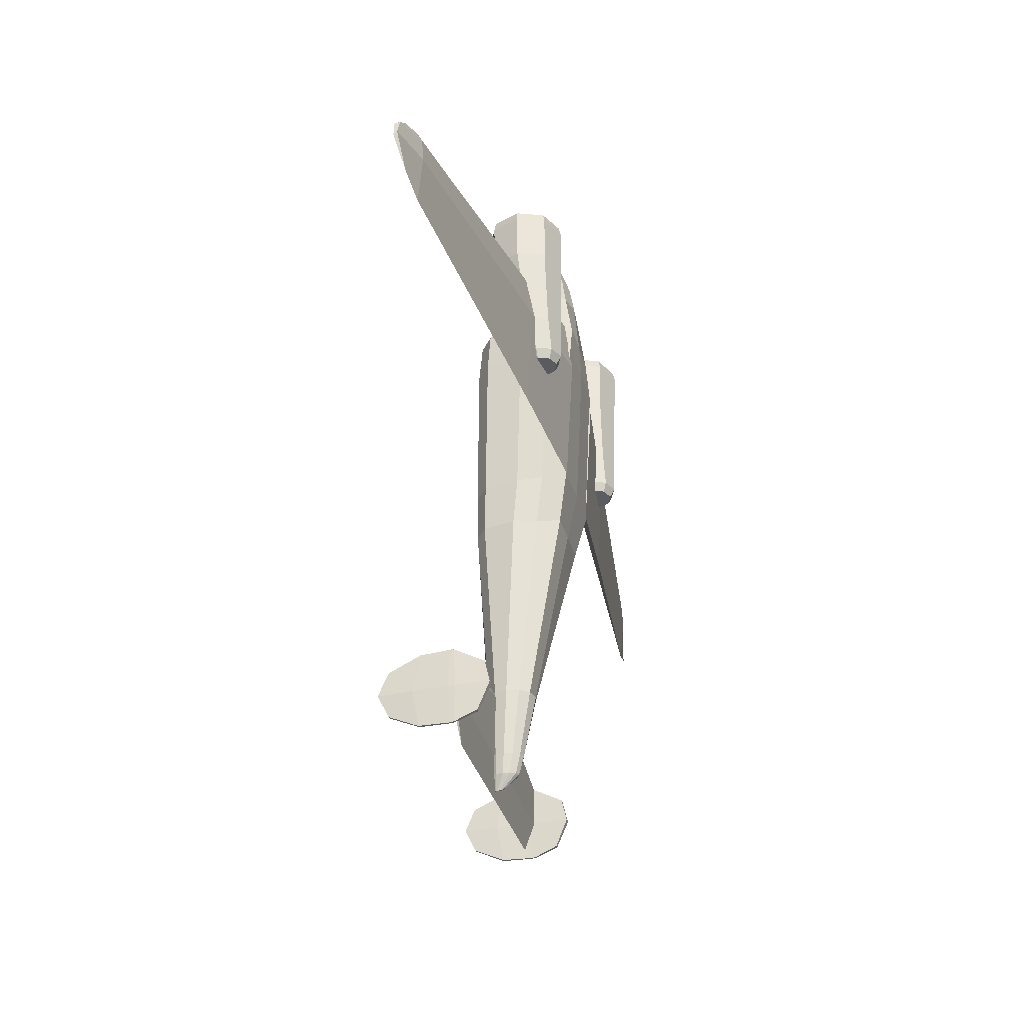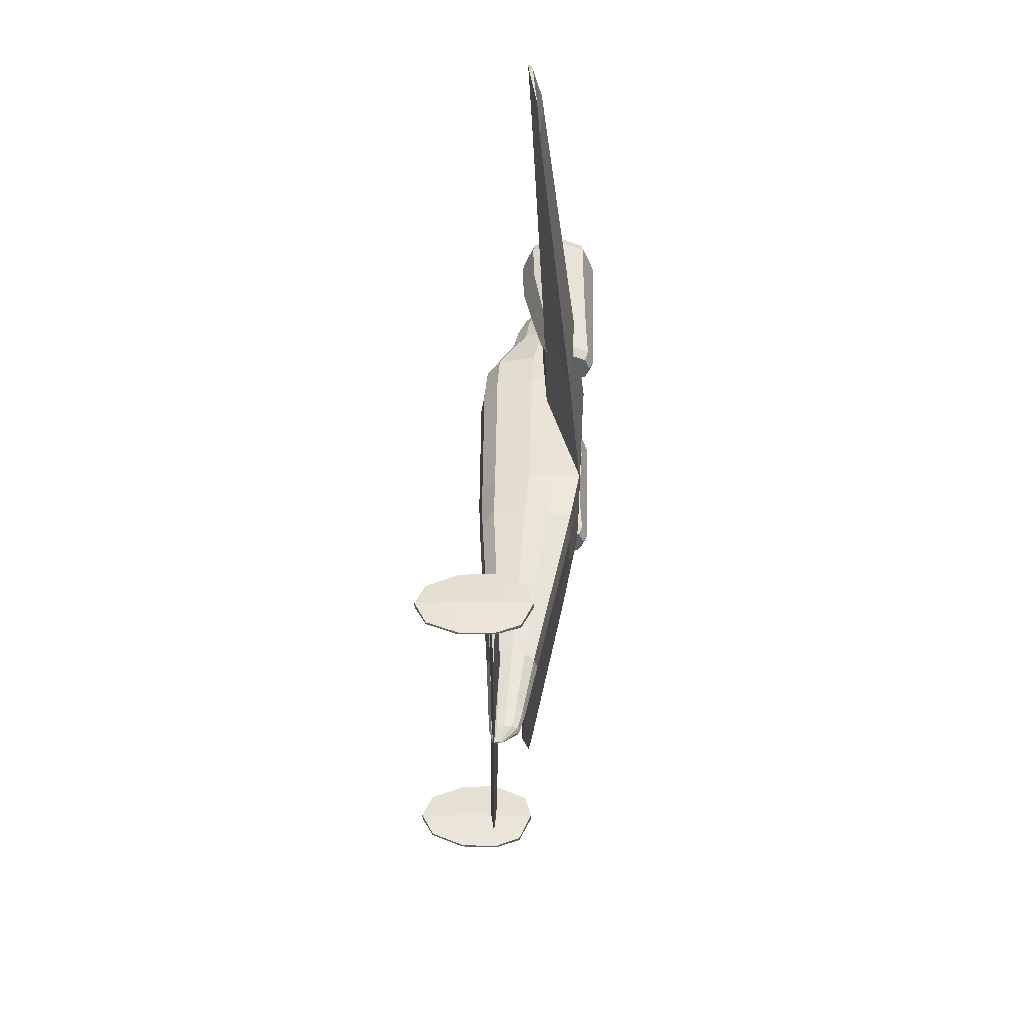
<metadata>
{"format":"obj","ext":"obj","renderer":"f3d","projection":"perspective","resolution":1024,"background":"white","views":[{"elev":-34.3,"azim":-75.0,"up":"+Z"},{"elev":-48.0,"azim":-90.2,"up":"+Z"}]}
</metadata>
<code>
o Fuselage_Cylinder.003
v -0.002505 0.6925 -3.55
v -0.004376 0.2567 3.75
v 0.07046 0.6648 -3.55
v 0.123 0.2226 3.75
v 0.1239 0.5891 -3.55
v 0.2162 0.1293 3.75
v 0.1434 0.4856 -3.55
v 0.2504 0.001937 3.75
v 0.1239 0.3822 -3.55
v 0.2162 -0.1254 3.75
v 0.07046 0.3065 -3.55
v 0.123 -0.2187 3.75
v -0.002505 0.2788 -3.55
v -0.004376 -0.2528 3.75
v -0.07547 0.3065 -3.55
v -0.1317 -0.2187 3.75
v -0.1289 0.3822 -3.55
v -0.225 -0.1254 3.75
v -0.1484 0.4856 -3.55
v -0.2591 0.001937 3.75
v -0.1289 0.5891 -3.55
v -0.225 0.1293 3.75
v -0.07547 0.6648 -3.55
v -0.1317 0.2226 3.75
v -0.002505 0.7185 -2.781
v -0.002505 0.8179 -0.5861
v -0.002505 0.8381 0.004695
v -0.002505 0.8317 1.919
v -0.002505 0.7694 2.385
v -0.002505 0.453 3.033
v -0.002951 0.3875 3.393
v 0.1873 0.3366 3.393
v 0.2394 0.3935 3.033
v 0.2737 0.7498 2.385
v 0.2798 0.7893 1.919
v 0.2718 0.7978 0.004695
v 0.2643 0.7907 -0.5861
v 0.1279 0.6791 -2.781
v 0.3266 0.1973 3.393
v 0.4165 0.231 3.033
v 0.4759 0.5889 2.385
v 0.4865 0.6174 1.919
v 0.4727 0.6371 0.004695
v 0.4596 0.6489 -0.5861
v 0.2233 0.5714 -2.781
v 0.3776 0.006966 3.393
v 0.4813 0.009011 3.033
v 0.5499 0.1402 2.385
v 0.5622 0.1594 1.919
v 0.5462 0.2096 0.004695
v 0.5311 0.2633 -0.5861
v 0.2583 0.4243 -2.781
v 0.3266 -0.1833 3.393
v 0.4165 -0.213 3.033
v 0.4759 -0.1744 2.385
v 0.5464 -0.1768 1.919
v 0.5309 -0.1047 0.004695
v 0.4596 -0.01396 -0.5861
v 0.2233 0.2772 -2.781
v 0.1873 -0.3226 3.393
v 0.2394 -0.3755 3.033
v 0.3737 -0.4852 2.385
v 0.5412 -0.4973 1.919
v 0.5258 -0.409 0.004695
v 0.3993 -0.2915 -0.5861
v 0.1279 0.1695 -2.781
v -0.002951 -0.3736 3.393
v -0.002505 -0.435 3.033
v -0.002505 -0.4889 2.385
v -0.002505 -0.513 1.919
v -0.002505 -0.4189 0.004695
v -0.002505 -0.2913 -0.5861
v -0.002505 0.1301 -2.781
v -0.1932 -0.3226 3.393
v -0.2444 -0.3755 3.033
v -0.3787 -0.4852 2.385
v -0.5463 -0.4973 1.919
v -0.5308 -0.409 0.004695
v -0.4043 -0.2915 -0.5861
v -0.1329 0.1695 -2.781
v -0.3325 -0.1833 3.393
v -0.4215 -0.213 3.033
v -0.4809 -0.1744 2.385
v -0.5514 -0.1768 1.919
v -0.5359 -0.1047 0.004695
v -0.4646 -0.01397 -0.5861
v -0.2284 0.2772 -2.781
v -0.3835 0.006965 3.393
v -0.4863 0.009011 3.033
v -0.5549 0.1402 2.385
v -0.5672 0.1594 1.919
v -0.5512 0.2096 0.004695
v -0.5361 0.2633 -0.5861
v -0.2633 0.4243 -2.781
v -0.3325 0.1973 3.393
v -0.4215 0.231 3.033
v -0.4809 0.5889 2.385
v -0.4916 0.6174 1.919
v -0.4777 0.6371 0.004695
v -0.4646 0.6489 -0.5861
v -0.2284 0.5714 -2.781
v -0.1932 0.3366 3.393
v -0.2444 0.3935 3.033
v -0.2787 0.7498 2.385
v -0.2849 0.7893 1.919
v -0.2769 0.7978 0.004695
v -0.2693 0.7907 -0.5861
v -0.1329 0.6791 -2.781
v -0.004011 0.6309 -2.627
v -0.004011 0.6309 -2.627
v -0.004376 0.1782 3.858
v 0.08377 0.1546 3.858
v 0.1483 0.09008 3.858
v 0.1719 0.001937 3.858
v 0.1483 -0.0862 3.858
v 0.08377 -0.1507 3.858
v -0.004376 -0.1743 3.858
v -0.09252 -0.1507 3.858
v -0.157 -0.0862 3.858
v -0.1807 0.001937 3.858
v -0.157 0.09008 3.858
v -0.09252 0.1546 3.858
v -0.004376 0.001937 3.932
v -0.002505 0.6812 -3.784
v 0.04825 0.6583 -3.784
v 0.08541 0.5958 -3.784
v 0.09901 0.5104 -3.784
v 0.08541 0.425 -3.784
v 0.04825 0.3625 -3.784
v -0.002505 0.3396 -3.784
v -0.05326 0.3625 -3.784
v -0.09042 0.425 -3.784
v -0.104 0.5104 -3.784
v -0.09042 0.5958 -3.784
v -0.05326 0.6583 -3.784
v -0.002505 0.6429 -3.958
v 0.00218 0.6359 -3.958
v 0.00561 0.6169 -3.958
v 0.006866 0.5909 -3.958
v 0.00561 0.5648 -3.958
v 0.00218 0.5458 -3.958
v -0.002505 0.5388 -3.958
v -0.00719 0.5458 -3.958
v -0.01062 0.5648 -3.958
v -0.01188 0.5909 -3.958
v -0.01062 0.6169 -3.958
v -0.00719 0.6359 -3.958
v -0.002505 0.5909 -3.958
f 30 31 32 33
f 33 32 39 40
f 40 39 46 47
f 47 46 53 54
f 54 53 60 61
f 61 60 67 68
f 68 67 74 75
f 75 74 81 82
f 82 81 88 89
f 89 88 95 96
f 96 95 102 103
f 103 102 31 30
f 2 4 32 31
f 107 26 25 108
f 107 106 27 26
f 28 27 106 105
f 29 28 105 104
f 104 103 30 29
f 24 2 31 102
f 100 99 106 107
f 98 105 106 99
f 23 108 25 1
f 100 107 108 101
f 97 104 105 98
f 97 96 103 104
f 22 24 102 95
f 93 92 99 100
f 91 98 99 92
f 21 101 108 23
f 93 100 101 94
f 90 97 98 91
f 90 89 96 97
f 20 22 95 88
f 86 85 92 93
f 84 91 92 85
f 19 94 101 21
f 86 93 94 87
f 83 90 91 84
f 83 82 89 90
f 18 20 88 81
f 79 78 85 86
f 77 84 85 78
f 17 87 94 19
f 79 86 87 80
f 76 83 84 77
f 76 75 82 83
f 16 18 81 74
f 72 71 78 79
f 70 77 78 71
f 15 80 87 17
f 72 79 80 73
f 69 76 77 70
f 69 68 75 76
f 14 16 74 67
f 65 64 71 72
f 63 70 71 64
f 13 73 80 15
f 65 72 73 66
f 62 69 70 63
f 62 61 68 69
f 12 14 67 60
f 58 57 64 65
f 56 63 64 57
f 11 66 73 13
f 58 65 66 59
f 55 62 63 56
f 55 54 61 62
f 10 12 60 53
f 51 50 57 58
f 49 56 57 50
f 9 59 66 11
f 51 58 59 52
f 48 55 56 49
f 48 47 54 55
f 8 10 53 46
f 44 43 50 51
f 42 49 50 43
f 7 52 59 9
f 44 51 52 45
f 41 48 49 42
f 41 40 47 48
f 6 8 46 39
f 37 36 43 44
f 35 42 43 36
f 5 45 52 7
f 37 44 45 38
f 34 41 42 35
f 34 33 40 41
f 4 6 39 32
f 26 27 36 37
f 27 28 35 36
f 3 38 45 5
f 25 26 37 38
f 28 29 34 35
f 29 30 33 34
f 1 25 38 3
f 20 18 119 120
f 18 16 118 119
f 16 14 117 118
f 14 12 116 117
f 12 10 115 116
f 10 8 114 115
f 2 24 122 111
f 8 6 113 114
f 24 22 121 122
f 6 4 112 113
f 22 20 120 121
f 4 2 111 112
f 121 123 111 122
f 119 123 121 120
f 117 123 119 118
f 116 115 123 117
f 111 123 113 112
f 113 123 115 114
f 11 13 130 129
f 9 11 129 128
f 7 9 128 127
f 23 1 124 135
f 5 7 127 126
f 21 23 135 134
f 3 5 126 125
f 19 21 134 133
f 1 3 125 124
f 17 19 133 132
f 15 17 132 131
f 13 15 131 130
f 126 127 139 138
f 133 134 146 145
f 130 131 143 142
f 127 128 140 139
f 134 135 147 146
f 124 125 137 136
f 131 132 144 143
f 128 129 141 140
f 135 124 136 147
f 125 126 138 137
f 132 133 145 144
f 129 130 142 141
f 136 137 138 148
f 146 147 136 148
f 144 145 146 148
f 138 139 140 148
f 141 142 148 140
f 142 143 144 148
l 110 109
o Tail_Cylinder.004
v 0.4165 0.231 3.033
v 0 0.6309 -4.072
v -1.389 0.6309 -4.072
v 0 0.6157 -2.676
v -1.774 0.6309 -3.055
v 0 0.6157 -2.676
v -1.74 1.488 -3.553
v -1.757 1.379 -3.268
v -1.756 1.359 -3.822
v 0 0.6309 -4.072
v -1.389 0.6309 -4.072
v 0 0.6157 -2.676
v -1.758 0.2578 -3.273
v -1.74 0.1937 -3.553
v -1.761 0.3329 -3.881
v 0 0.6309 -3.559
v 0 0.6059 -3.559
v -1.802 1.488 -3.553
v -1.782 1.359 -3.822
v -1.802 1.488 -3.553
v -1.785 1.379 -3.268
v -1.782 1.359 -3.822
v -1.793 0.2578 -3.273
v -1.812 0.1937 -3.553
v -1.803 0.3329 -3.881
v -1.775 0.6672 -3.996
v -1.778 0.647 -3.068
v -1.788 0.647 -3.068
v -1.797 0.6672 -3.996
v -1.797 0.6672 -3.996
v -1.832 0.6734 -3.553
v -1.74 0.6657 -3.553
v -1.774 0.6011 -3.992
v -1.778 0.6149 -3.074
v -1.831 0.5872 -3.553
v -1.798 0.6011 -3.992
v -1.789 0.6149 -3.074
v -1.74 0.6059 -3.553
v 0 0.6744 -2.977
v 0 0.6657 -3.559
v 0 0.5599 -2.795
v -1.762 1.007 -3.987
v -1.792 1.007 -3.987
v -1.792 1.007 -3.987
v -1.823 1.082 -3.555
v -1.734 1.077 -3.555
v -1.765 1.008 -3.09
v -1.789 1.008 -3.09
v -0.4215 0.231 3.033
v -0.00501 0.6309 -4.072
v 1.384 0.6309 -4.072
v -0.00501 0.6157 -2.676
v 1.769 0.6309 -3.055
v -0.00501 0.6157 -2.676
v 1.735 1.488 -3.553
v 1.752 1.379 -3.268
v 1.751 1.359 -3.822
v -0.00501 0.6309 -4.072
v 1.384 0.6309 -4.072
v -0.00501 0.6157 -2.676
v 1.753 0.2578 -3.273
v 1.735 0.1937 -3.553
v 1.756 0.3329 -3.881
v -0.00501 0.6309 -3.559
v -0.00501 0.6059 -3.559
v 1.797 1.488 -3.553
v 1.777 1.359 -3.822
v 1.797 1.488 -3.553
v 1.78 1.379 -3.268
v 1.777 1.359 -3.822
v 1.788 0.2578 -3.273
v 1.807 0.1937 -3.553
v 1.798 0.3329 -3.881
v 1.77 0.6672 -3.996
v 1.773 0.647 -3.068
v 1.783 0.647 -3.068
v 1.792 0.6672 -3.996
v 1.792 0.6672 -3.996
v 1.827 0.6734 -3.553
v 1.735 0.6657 -3.553
v 1.769 0.6011 -3.992
v 1.773 0.6149 -3.074
v 1.826 0.5872 -3.553
v 1.793 0.6011 -3.992
v 1.784 0.6149 -3.074
v 1.735 0.6059 -3.553
v -0.00501 0.6744 -2.977
v -0.00501 0.6657 -3.559
v -0.00501 0.5599 -2.795
v 1.757 1.007 -3.987
v 1.787 1.007 -3.987
v 1.787 1.007 -3.987
v 1.818 1.082 -3.555
v 1.729 1.077 -3.555
v 1.76 1.008 -3.09
v 1.784 1.008 -3.09
f 180 175 187 188
f 150 151 159 158
f 189 182 186 165
f 175 153 160 187
f 161 171 172 162
f 163 162 172 173
f 155 157 167 166
f 166 167 170 168
f 196 169 168 193
f 181 163 173 184
f 183 172 171 185
f 195 156 169 196
f 184 178 174 181
f 184 173 172 183
f 156 155 168 169
f 194 155 156 195
f 186 180 159
f 190 194 180 174
f 185 153 176
f 192 178 177 191
f 193 191 177 179
f 190 174 178 192
f 163 181 186 162
f 162 186 182 161
f 161 182 185 171
f 188 158 159 180
f 150 158 164 160 152
f 153 182 189 160
f 152 160 154
f 158 165 186 159
f 181 174 180 186
f 184 183 179 177
f 185 176 179 183
f 153 175 176
f 185 182 153
f 157 190 192 167
f 168 170 191 193
f 167 192 191 170
f 157 155 194 190
f 180 194 195 175
f 175 195 196 176
f 176 196 193 179
f 228 236 235 223
f 198 206 207 199
f 237 213 234 230
f 223 235 208 201
f 209 210 220 219
f 211 221 220 210
f 203 214 215 205
f 214 216 218 215
f 244 241 216 217
f 229 232 221 211
f 231 233 219 220
f 243 244 217 204
f 232 229 222 226
f 232 231 220 221
f 204 217 216 203
f 242 243 204 203
f 234 207 228
f 238 222 228 242
f 233 224 201
f 240 239 225 226
f 241 227 225 239
f 238 240 226 222
f 211 210 234 229
f 210 209 230 234
f 209 219 233 230
f 236 228 207 206
f 198 200 208 212 206
f 201 208 237 230
f 200 202 208
f 206 207 234 213
f 229 234 228 222
f 232 225 227 231
f 233 231 227 224
f 201 224 223
f 233 201 230
f 205 215 240 238
f 216 241 239 218
f 215 218 239 240
f 205 238 242 203
f 228 223 243 242
f 223 224 244 243
f 224 227 241 244
l 175 182
l 188 164
l 165 164
l 223 230
l 236 212
l 213 212
o Nacel_Cylinder
v 1.26 -0.1736 3.198
v 1.285 -0.3467 0.9839
v 1.347 -0.3832 3.195
v 1.341 -0.4802 0.9819
v 1.557 -0.47 3.188
v 1.477 -0.5355 0.977
v 1.766 -0.3832 3.18
v 1.612 -0.4802 0.972
v 1.853 -0.1736 3.177
v 1.669 -0.3467 0.97
v 1.766 0.03587 3.18
v 1.612 -0.2133 0.972
v 1.557 0.1227 3.188
v 1.477 -0.158 0.977
v 1.347 0.03587 3.195
v 1.341 -0.2133 0.9819
v 1.119 -0.1736 3.115
v 1.246 -0.4811 3.11
v 1.553 -0.6085 3.099
v 1.861 -0.4811 3.088
v 1.988 -0.1736 3.083
v 1.861 0.1338 3.088
v 1.553 0.2612 3.099
v 1.246 0.1338 3.11
v 1.082 -0.1736 2.458
v 1.213 -0.4904 2.454
v 1.53 -0.6216 2.442
v 1.846 -0.4904 2.431
v 1.977 -0.1736 2.426
v 1.846 0.1431 2.431
v 1.53 0.2743 2.442
v 1.213 0.1431 2.454
v 1.123 -0.2215 1.913
v 1.236 -0.4953 1.909
v 1.51 -0.6087 1.899
v 1.784 -0.4953 1.889
v 1.897 -0.2215 1.885
v 1.784 0.05235 1.889
v 1.51 0.1658 1.899
v 1.236 0.05235 1.909
v 1.232 -0.3429 1.097
v 1.305 -0.5187 1.095
v 1.481 -0.5915 1.088
v 1.656 -0.5187 1.082
v 1.729 -0.3429 1.079
v 1.656 -0.1671 1.082
v 1.481 -0.09428 1.088
v 1.305 -0.1671 1.095
v 1.221 -0.502 2.993
v 1.549 -0.638 2.981
v 1.877 -0.502 2.969
v 2.013 -0.1736 2.964
v 1.877 0.1547 2.969
v 1.549 0.2907 2.981
v 1.221 0.1547 2.993
v 1.085 -0.1736 2.998
v 1.456 -0.1418 2.447
v 1.456 -0.1418 2.447
v 1.257 -0.5006 1.506
v 1.495 -0.5994 1.497
v 1.734 -0.5006 1.489
v 1.833 -0.262 1.485
v 1.734 -0.02337 1.489
v 1.495 0.07546 1.497
v 1.257 -0.02337 1.506
v 1.158 -0.262 1.51
v -1.26 -0.1736 3.198
v -1.285 -0.3467 0.9839
v -1.347 -0.3832 3.195
v -1.341 -0.4802 0.9819
v -1.557 -0.47 3.188
v -1.477 -0.5355 0.977
v -1.766 -0.3832 3.18
v -1.612 -0.4802 0.972
v -1.853 -0.1736 3.177
v -1.669 -0.3467 0.97
v -1.766 0.03587 3.18
v -1.612 -0.2133 0.972
v -1.557 0.1227 3.188
v -1.477 -0.158 0.977
v -1.347 0.03587 3.195
v -1.341 -0.2133 0.9819
v -1.119 -0.1736 3.115
v -1.246 -0.4811 3.11
v -1.553 -0.6085 3.099
v -1.861 -0.4811 3.088
v -1.988 -0.1736 3.083
v -1.861 0.1338 3.088
v -1.553 0.2612 3.099
v -1.246 0.1338 3.11
v -1.082 -0.1736 2.458
v -1.213 -0.4904 2.454
v -1.53 -0.6216 2.442
v -1.846 -0.4904 2.431
v -1.977 -0.1736 2.426
v -1.846 0.1431 2.431
v -1.53 0.2743 2.442
v -1.213 0.1431 2.454
v -1.123 -0.2215 1.913
v -1.236 -0.4953 1.909
v -1.51 -0.6087 1.899
v -1.784 -0.4953 1.889
v -1.897 -0.2215 1.885
v -1.784 0.05235 1.889
v -1.51 0.1658 1.899
v -1.236 0.05235 1.909
v -1.232 -0.3429 1.097
v -1.305 -0.5187 1.095
v -1.481 -0.5915 1.088
v -1.656 -0.5187 1.082
v -1.729 -0.3429 1.079
v -1.656 -0.1671 1.082
v -1.481 -0.09428 1.088
v -1.305 -0.1671 1.095
v -1.221 -0.502 2.993
v -1.549 -0.638 2.981
v -1.877 -0.502 2.969
v -2.013 -0.1736 2.964
v -1.877 0.1547 2.969
v -1.549 0.2907 2.981
v -1.221 0.1547 2.993
v -1.085 -0.1736 2.998
v -1.456 -0.1418 2.447
v -1.456 -0.1418 2.447
v -1.257 -0.5006 1.506
v -1.495 -0.5994 1.497
v -1.734 -0.5006 1.489
v -1.833 -0.262 1.485
v -1.734 -0.02337 1.489
v -1.495 0.07546 1.497
v -1.257 -0.02337 1.506
v -1.158 -0.262 1.51
f 285 246 248 286
f 286 248 250 287
f 287 250 252 288
f 288 252 254 289
f 289 254 256 290
f 290 256 258 291
f 248 246 260 258 256 254 252 250
f 291 258 260 292
f 292 260 246 285
f 245 247 249 251 253 255 257 259
f 259 268 261 245
f 257 267 268 259
f 255 266 267 257
f 253 265 266 255
f 251 264 265 253
f 249 263 264 251
f 247 262 263 249
f 245 261 262 247
f 299 276 269 300
f 298 275 276 299
f 297 274 275 298
f 296 273 274 297
f 295 272 273 296
f 294 271 272 295
f 293 270 271 294
f 300 269 270 293
f 276 284 277 269
f 275 283 284 276
f 274 282 283 275
f 273 281 282 274
f 272 280 281 273
f 271 279 280 272
f 270 278 279 271
f 269 277 278 270
f 309 292 285 310
f 308 291 292 309
f 307 290 291 308
f 306 289 290 307
f 305 288 289 306
f 304 287 288 305
f 303 286 287 304
f 310 285 286 303
f 261 300 293 262
f 262 293 294 263
f 263 294 295 264
f 264 295 296 265
f 265 296 297 266
f 266 297 298 267
f 267 298 299 268
f 268 299 300 261
f 277 310 303 278
f 278 303 304 279
f 279 304 305 280
f 280 305 306 281
f 281 306 307 282
f 282 307 308 283
f 283 308 309 284
f 284 309 310 277
f 351 352 314 312
f 352 353 316 314
f 353 354 318 316
f 354 355 320 318
f 355 356 322 320
f 356 357 324 322
f 314 316 318 320 322 324 326 312
f 357 358 326 324
f 358 351 312 326
f 311 325 323 321 319 317 315 313
f 325 311 327 334
f 323 325 334 333
f 321 323 333 332
f 319 321 332 331
f 317 319 331 330
f 315 317 330 329
f 313 315 329 328
f 311 313 328 327
f 365 366 335 342
f 364 365 342 341
f 363 364 341 340
f 362 363 340 339
f 361 362 339 338
f 360 361 338 337
f 359 360 337 336
f 366 359 336 335
f 342 335 343 350
f 341 342 350 349
f 340 341 349 348
f 339 340 348 347
f 338 339 347 346
f 337 338 346 345
f 336 337 345 344
f 335 336 344 343
f 375 376 351 358
f 374 375 358 357
f 373 374 357 356
f 372 373 356 355
f 371 372 355 354
f 370 371 354 353
f 369 370 353 352
f 376 369 352 351
f 327 328 359 366
f 328 329 360 359
f 329 330 361 360
f 330 331 362 361
f 331 332 363 362
f 332 333 364 363
f 333 334 365 364
f 334 327 366 365
f 343 344 369 376
f 344 345 370 369
f 345 346 371 370
f 346 347 372 371
f 347 348 373 372
f 348 349 374 373
f 349 350 375 374
f 350 343 376 375
o Wng_Plane
v 0.506 0.01221 2.361
v 0.506 -0.5077 1.672
v 0.506 -0.02436 1.501
v 0.506 -0.4132 0.02698
v 0.506 -0.4144 2.376
v 0.506 -0.2447 2.67
v 0.506 -0.1101 2.615
v 1.856 0.03454 2.006
v 1.856 -0.3399 1.49
v 1.856 0.03074 1.359
v 1.856 -0.2663 0.2094
v 1.856 -0.2673 2.037
v 1.856 -0.1379 2.247
v 1.856 -0.0387 2.212
v 0.09907 -1.07 1.061
v 5.552 0.262 1.366
v 5.607 0.21 1.189
v 5.607 0.2522 1.143
v 5.418 0.1628 0.778
v 5.497 0.2193 1.427
v 5.364 0.1959 1.533
v 5.46 0.234 1.467
v 5.068 0.1295 0.6366
v 5.068 0.2217 1.173
v 5.068 0.08068 1.23
v 5.068 0.2307 1.454
v 5.068 0.09868 1.511
v 5.068 0.15 1.625
v 5.068 0.1965 1.57
v -0.506 0.01221 2.361
v -0.506 -0.5077 1.672
v -0.506 -0.02436 1.501
v -0.506 -0.4132 0.02698
v -0.506 -0.4144 2.376
v -0.506 -0.2447 2.67
v -0.506 -0.1101 2.615
v -1.856 0.03454 2.006
v -1.856 -0.3399 1.49
v -1.856 0.03074 1.359
v -1.856 -0.2663 0.2094
v -1.856 -0.2673 2.037
v -1.856 -0.1379 2.247
v -1.856 -0.0387 2.212
v -0.09907 -1.07 1.061
v -5.552 0.262 1.366
v -5.607 0.21 1.189
v -5.607 0.2522 1.143
v -5.418 0.1628 0.778
v -5.497 0.2193 1.427
v -5.364 0.1959 1.533
v -5.46 0.234 1.467
v -5.068 0.1295 0.6366
v -5.068 0.2217 1.173
v -5.068 0.08068 1.23
v -5.068 0.2307 1.454
v -5.068 0.09868 1.511
v -5.068 0.15 1.625
v -5.068 0.1965 1.57
f 377 379 380 378 381 382 383
f 384 390 389 388 385 387 386
f 392 398 397 396 393 395 394
f 379 386 387 380
f 380 387 385 378
f 399 387 386 400
f 401 385 387 399
f 402 392 394 400
f 379 377 384 386
f 383 390 384 377
f 382 389 390 383
f 401 393 396 403
f 381 378 385 388
f 381 388 389 382
f 403 404 389 388
f 404 397 398 405
f 402 405 398 392
f 384 390 405 402
f 389 404 405 390
f 396 397 404 403
f 385 401 403 388
f 384 402 400 386
f 393 401 399 395
f 395 399 400 394
f 397 396 392 398
f 392 396 393 394
f 394 393 395
f 406 412 411 410 407 409 408
f 413 415 416 414 417 418 419
f 421 423 424 422 425 426 427
f 408 409 416 415
f 409 407 414 416
f 428 429 415 416
f 430 428 416 414
f 431 429 423 421
f 408 415 413 406
f 412 406 413 419
f 411 412 419 418
f 430 432 425 422
f 410 417 414 407
f 410 411 418 417
f 432 417 418 433
f 433 434 427 426
f 431 421 427 434
f 413 431 434 419
f 418 419 434 433
f 425 432 433 426
f 414 417 432 430
f 413 415 429 431
f 422 424 428 430
f 424 423 429 428
f 426 427 421 425
f 421 423 422 425
f 423 424 422

</code>
